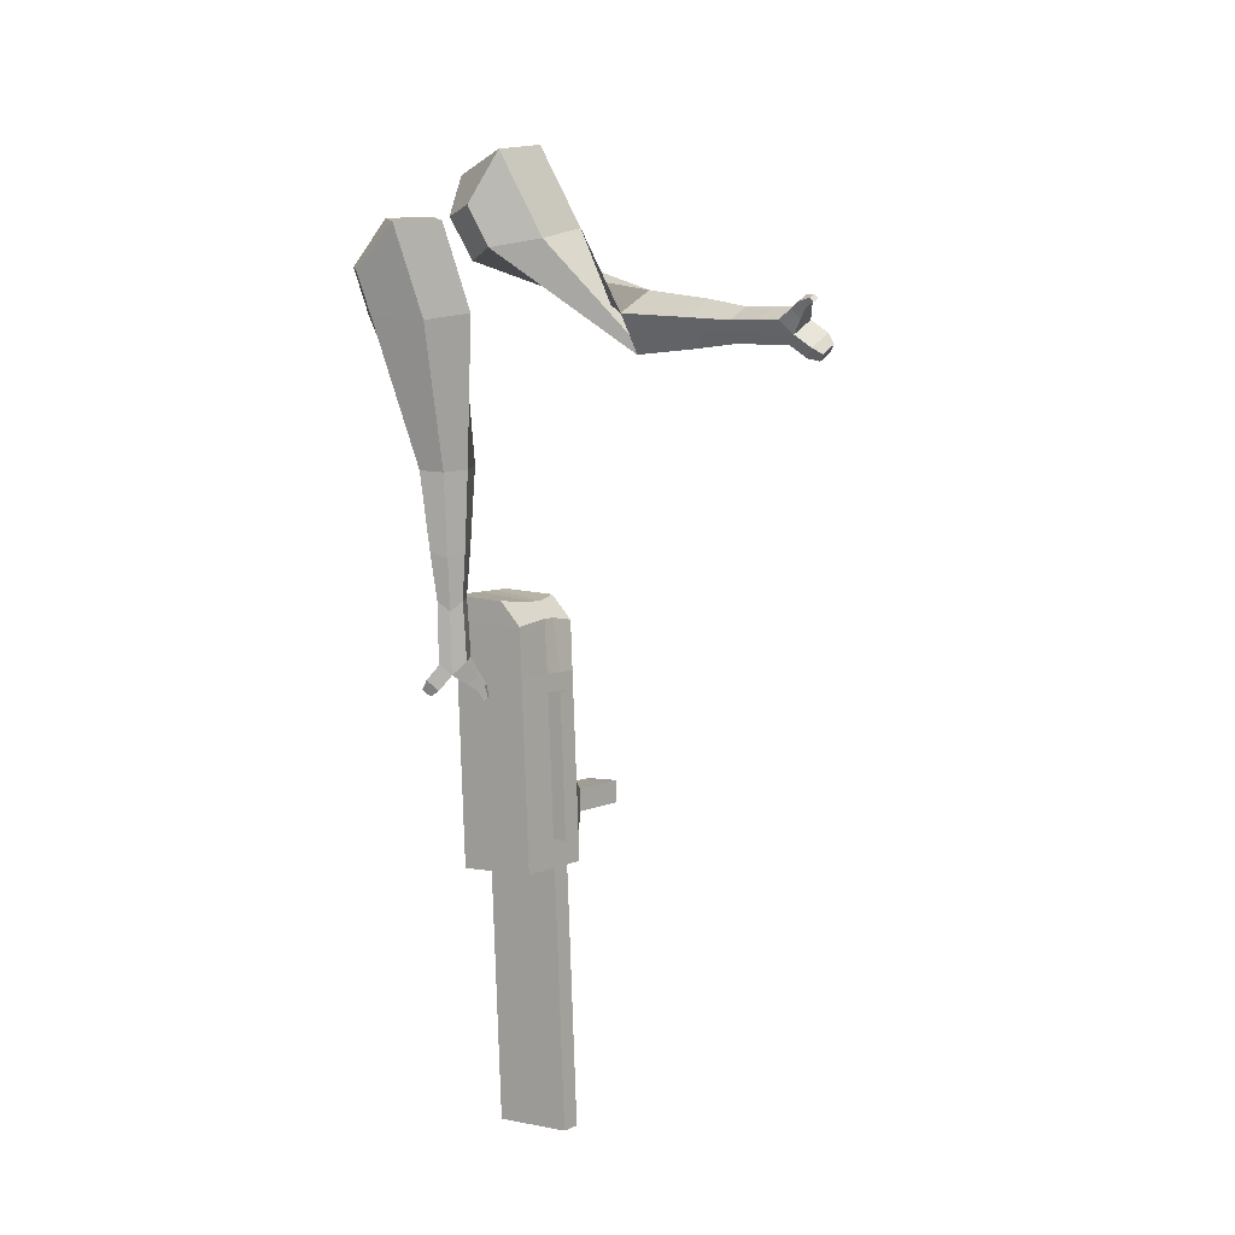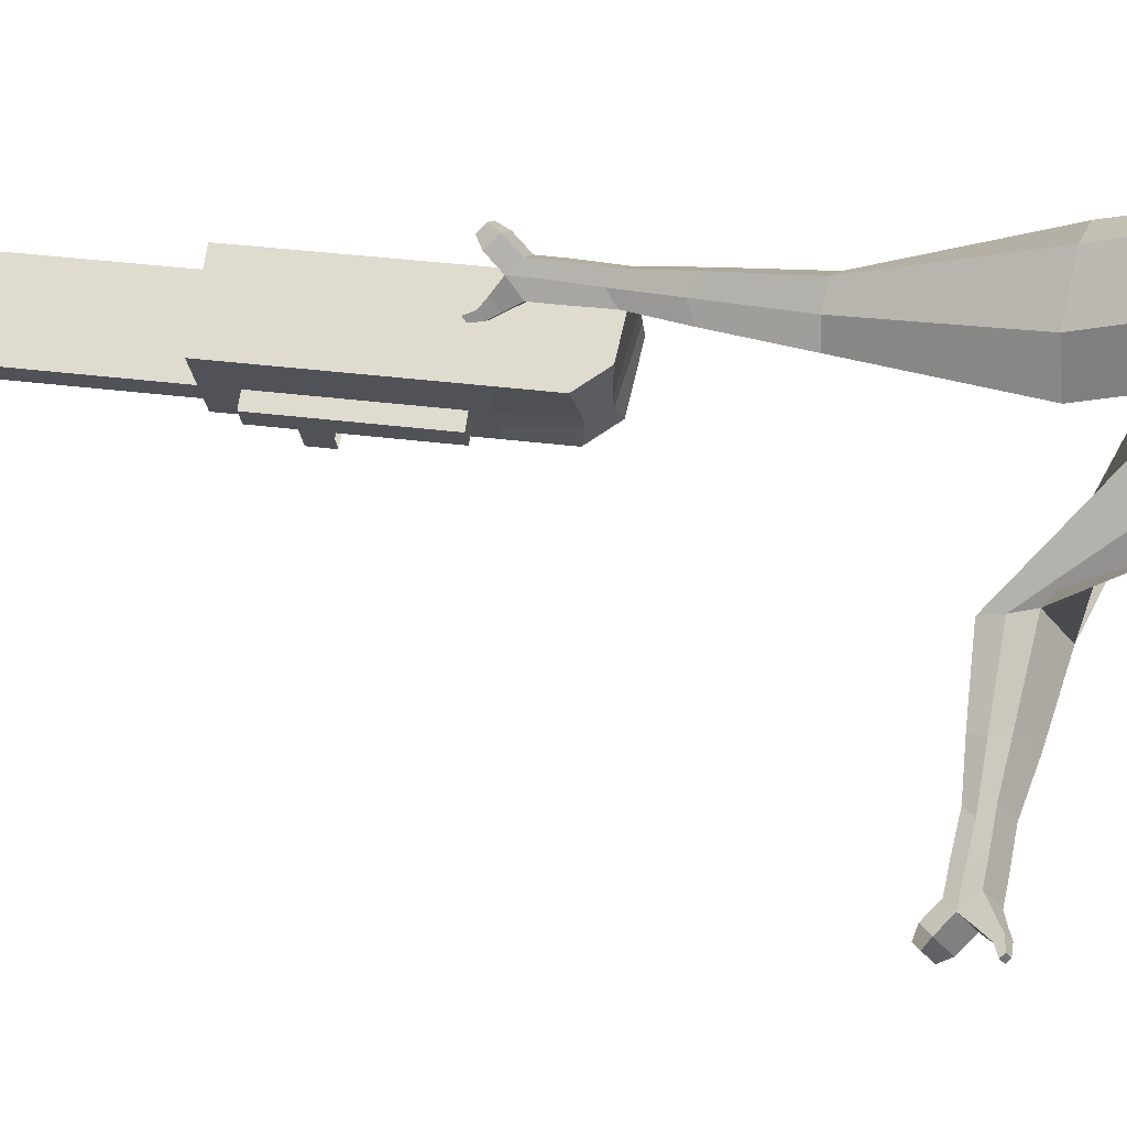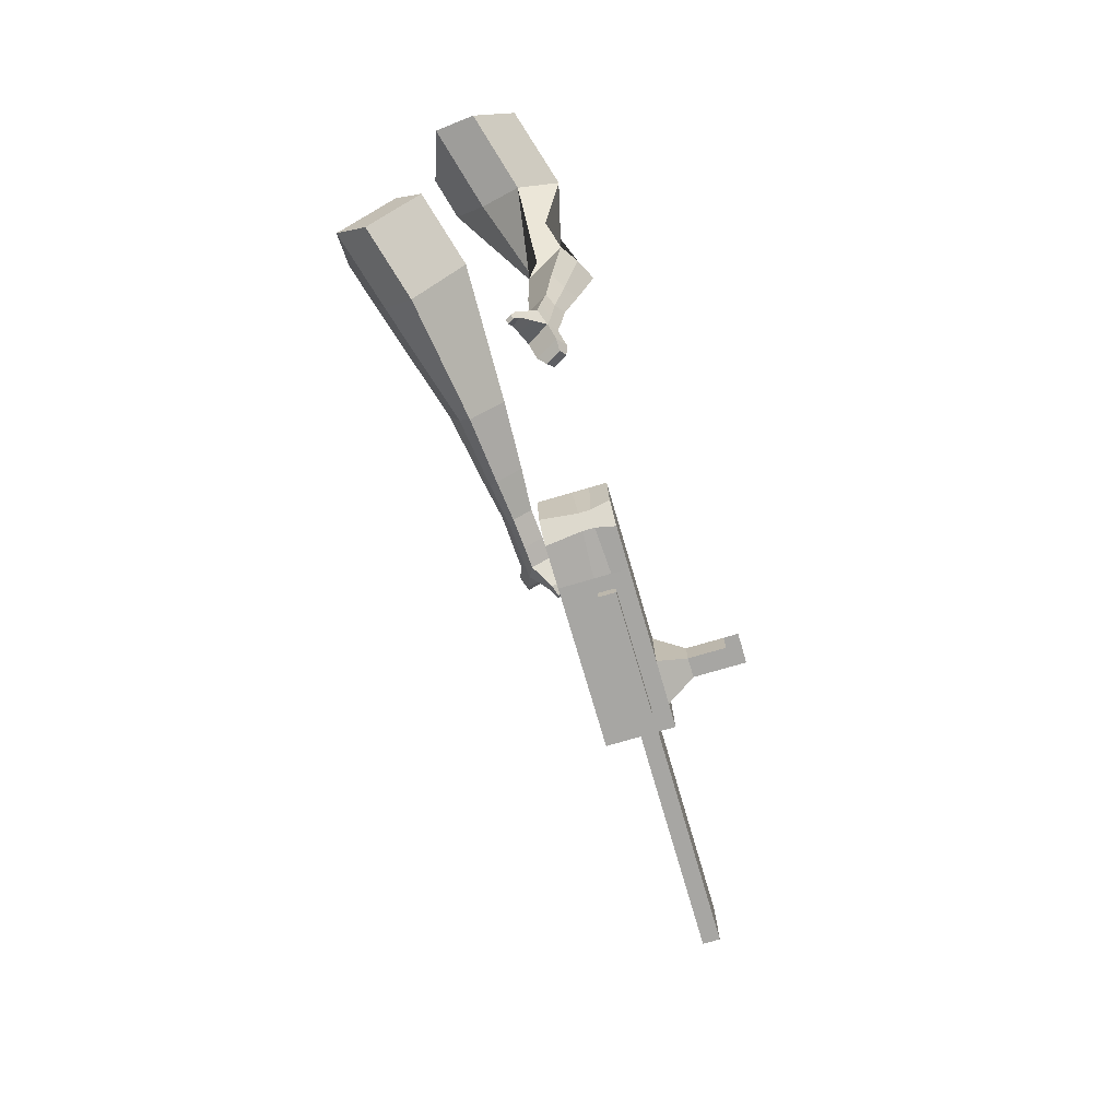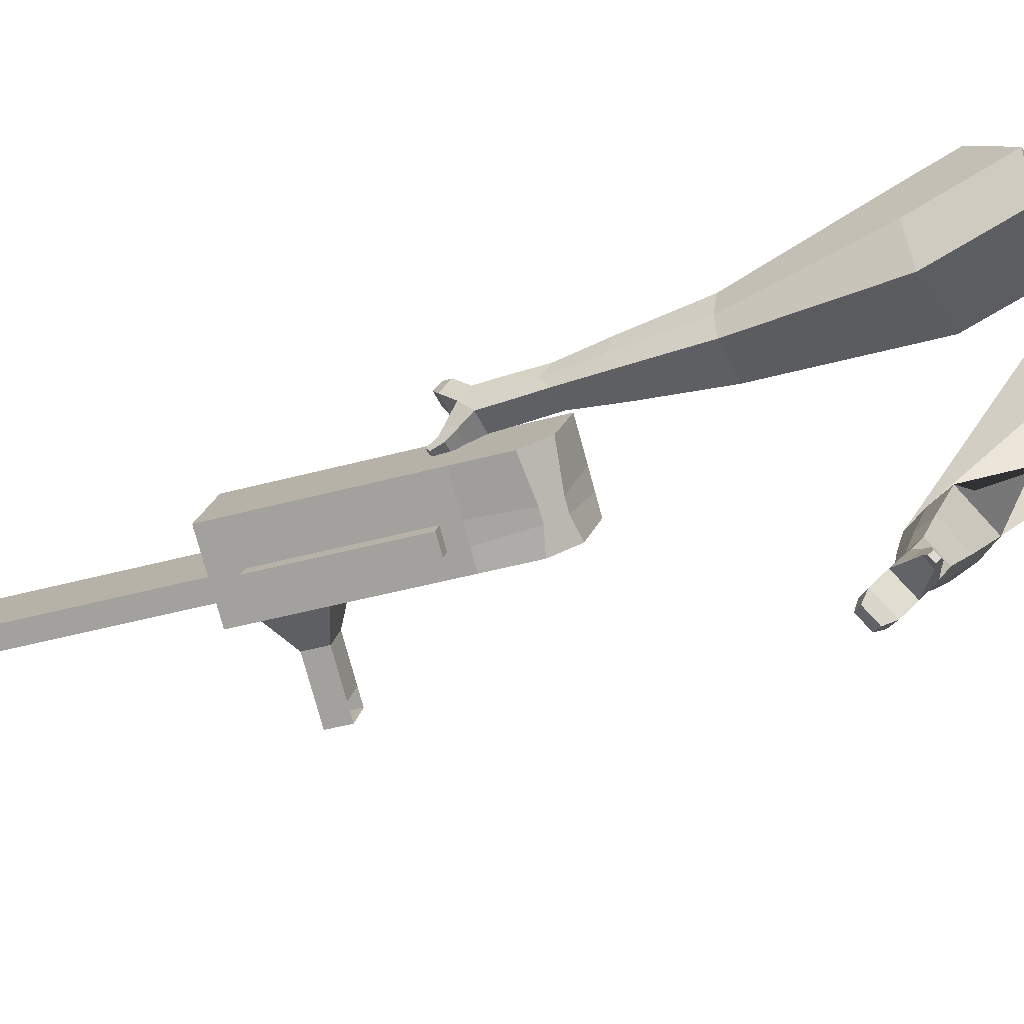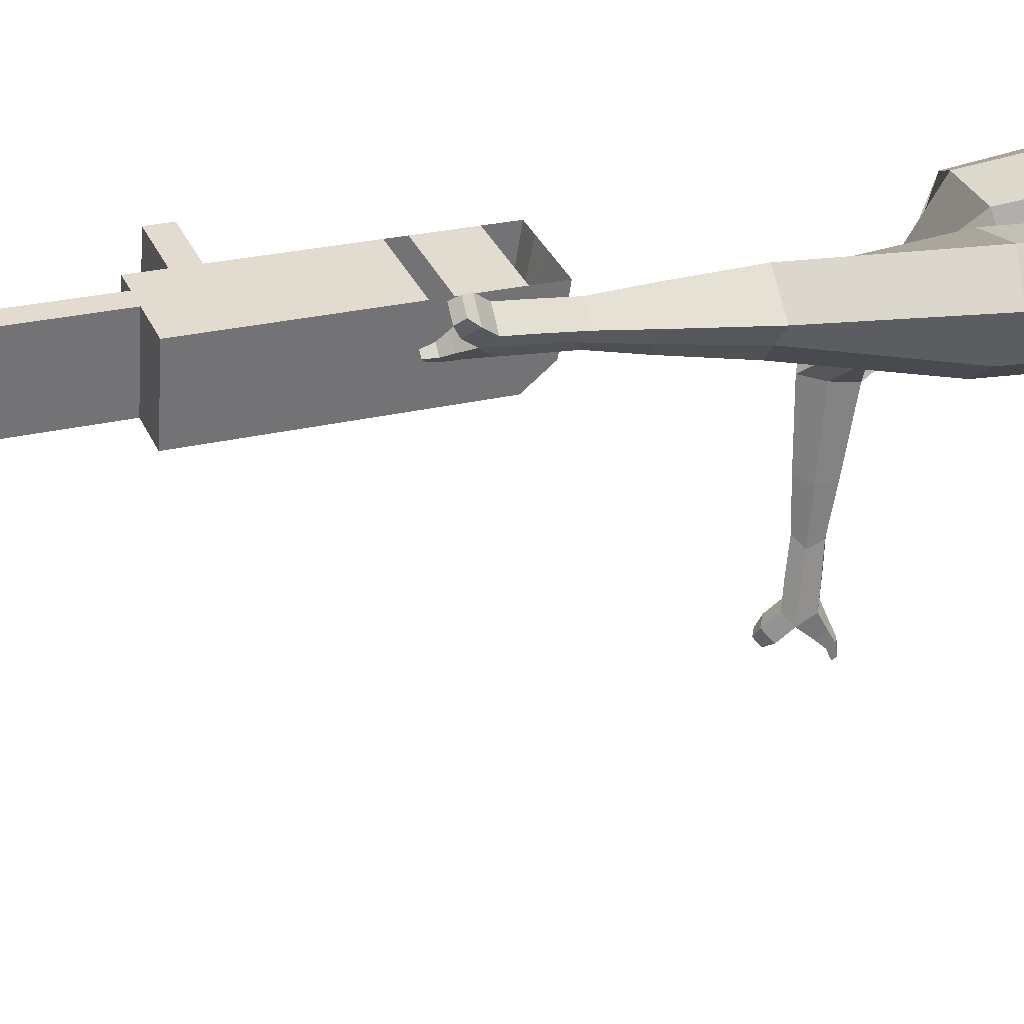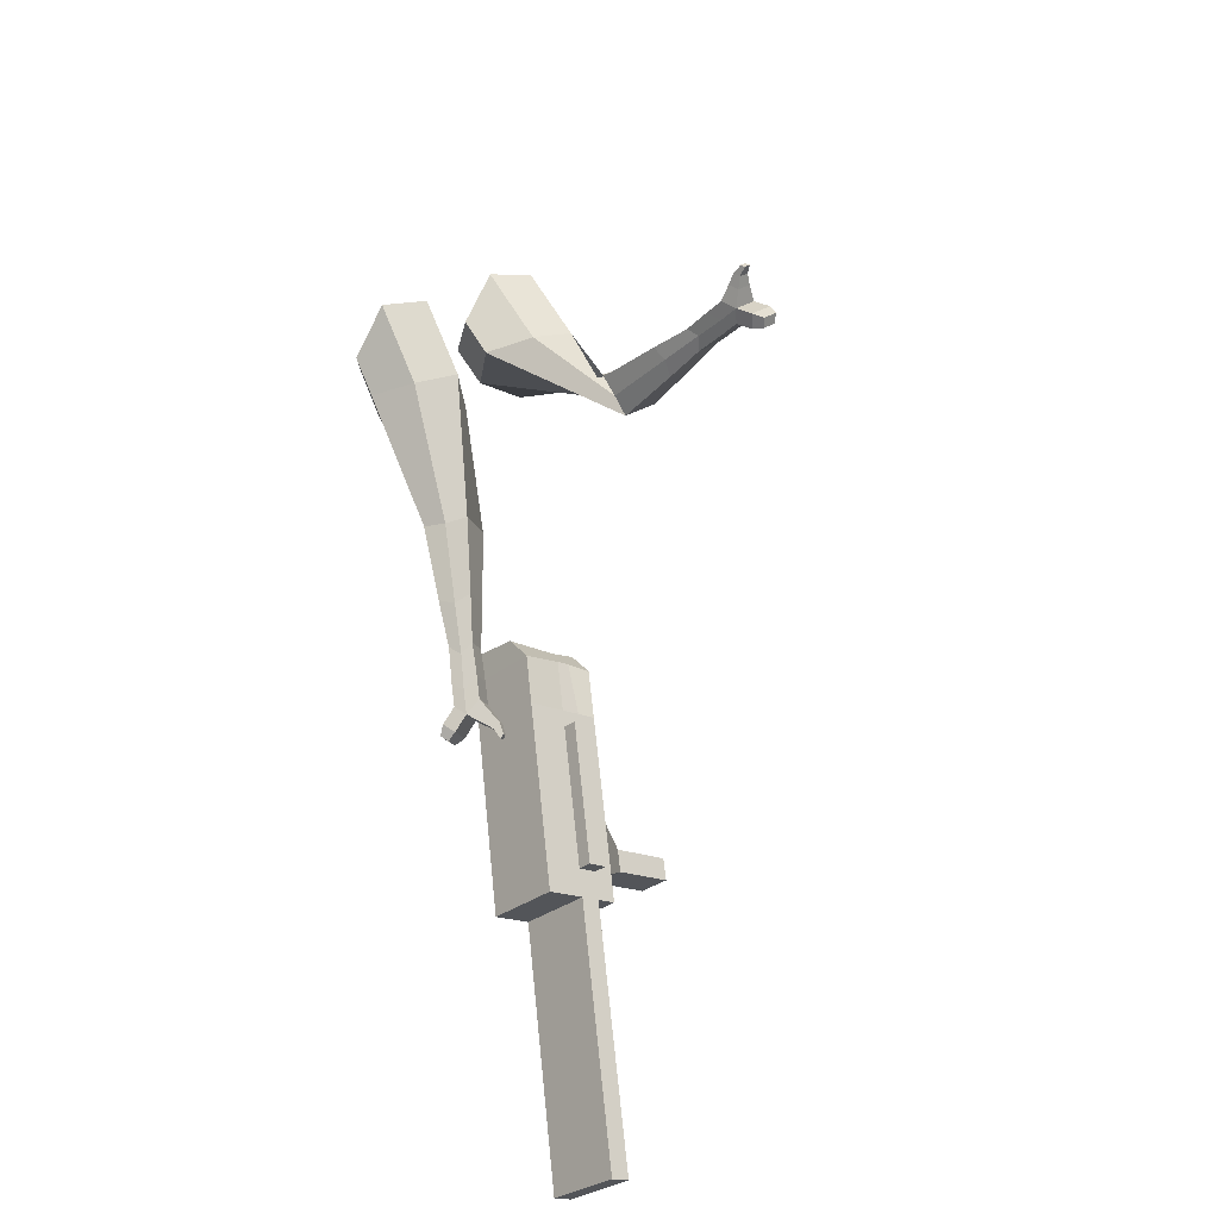
<metadata>
{"format":"obj","ext":"obj","renderer":"f3d","projection":"perspective","resolution":1024,"background":"white","views":[{"elev":-13.8,"azim":-59.9,"up":"+Z"},{"elev":-14.4,"azim":-100.6,"up":"+Y"},{"elev":6.5,"azim":-5.9,"up":"+Z"},{"elev":-68.6,"azim":-90.9,"up":"+Y"},{"elev":43.6,"azim":-128.9,"up":"+Y"},{"elev":-42.8,"azim":-47.1,"up":"+Z"}]}
</metadata>
<code>
o Cube.046_Cube.010
v 215.6 721.5 -1198
v 195.6 505 -1234
v 280.5 750.3 -1407
v 260.5 533.8 -1443
v 5.901 751.1 -1260
v -14.11 534.6 -1296
v 70.85 779.9 -1468
v 50.84 563.4 -1504
v 126.2 681.9 -911.1
v 106.1 465.4 -947.2
v -103.5 495 -1008
v -83.52 711.5 -972.3
v 85.69 664 -781.1
v 65.68 447.5 -817.2
v -144 477.1 -878.3
v -124 693.6 -842.3
v 61.78 653.4 -704.3
v 51.38 497.7 -743.3
v -158.3 527.3 -804.5
v -147.9 683 -765.5
v 140.1 688.1 -955.9
v 120.1 471.6 -992
v -69.57 717.7 -1017
v -89.57 501.2 -1053
v 257.6 740.1 -1333
v 237.6 523.6 -1369
v 47.92 769.7 -1395
v 27.91 553.2 -1431
v 175.7 765.1 -1438
v 155.7 548.6 -1474
v 110.7 736.3 -1229
v 90.73 519.8 -1265
v 21.32 696.7 -941.7
v 1.309 480.2 -977.8
v -19.15 678.8 -811.7
v -32.95 469.3 -833.2
v -43.05 668.2 -734.9
v -42.59 503.1 -783.4
v 15.26 486.4 -1023
v 35.27 702.9 -986.5
v 132.7 538.4 -1400
v 152.8 754.9 -1364
v 228.1 757.7 -1422
v 143.1 512.4 -1250
v 53.73 472.8 -962.5
v 2.394 464.3 -822.9
v -7.246 498.1 -773.1
v 87.69 695.5 -971.2
v 205.2 747.5 -1349
v 208.1 541.2 -1458
v 163.2 728.9 -1214
v 73.74 689.3 -926.4
v 33.27 671.4 -796.4
v 9.362 660.8 -719.6
v 67.68 479 -1007
v 185.2 531 -1385
v 63.93 438.5 -1014
v 11.51 445.9 -1029
v 181.4 490.5 -1391
v 129 497.9 -1407
v 86.98 479.3 -1272
v 139.4 471.9 -1256
v 328.7 662.1 -1280
v 310.1 653.9 -1220
v 301.2 558.1 -1236
v 319.8 566.4 -1296
v 374 655.7 -1267
v 355.4 647.5 -1207
v 346.6 551.7 -1223
v 365.1 560 -1283
v 443.3 645.9 -1247
v 424.7 637.7 -1187
v 415.9 542 -1203
v 434.5 550.2 -1262
v 487.9 639.6 -1233
v 469.4 631.4 -1174
v 460.5 535.7 -1190
v 479.1 543.9 -1249
v 421.4 635.6 -2144
v 369 643 -2159
v 389 859.6 -2123
v 441.5 852.2 -2108
f 25 26 4 3
f 29 30 8 7
f 27 28 6 5
f 22 21 9 10
f 42 27 5 31
f 56 26 2 44
f 10 9 13 14
f 55 22 10 45
f 23 24 11 12
f 46 14 18 47
f 45 10 14 46
f 12 11 15 16
f 33 12 16 35
f 54 47 18 17
f 16 15 19 20
f 14 13 17 18
f 5 6 24 23
f 44 2 22 55
f 31 5 23 40
f 2 1 21 22
f 50 4 26 56
f 29 7 27 42
f 7 8 28 27
f 26 25 63 66
f 43 29 42 49
f 8 30 41 28
f 51 31 40 48
f 6 32 39 24
f 20 19 38 37
f 52 33 35 53
f 11 34 36 15
f 15 36 38 19
f 24 39 34 11
f 28 41 32 6
f 49 42 31 51
f 30 29 81 80
f 3 4 50 43
f 25 49 51 1
f 9 52 53 13
f 1 51 48 21
f 3 43 49 25
f 30 50 56 41
f 32 41 60 61
f 37 38 47 54
f 34 45 46 36
f 36 46 47 38
f 39 55 45 34
f 55 39 58 57
f 61 62 57 58
f 60 59 62 61
f 39 32 61 58
f 44 55 57 62
f 41 56 59 60
f 56 44 62 59
f 66 63 67 70
f 1 2 65 64
f 2 26 66 65
f 25 1 64 63
f 69 70 74 73
f 64 65 69 68
f 65 66 70 69
f 63 64 68 67
f 73 74 78 77
f 67 68 72 71
f 70 67 71 74
f 68 69 73 72
f 76 77 78 75
f 71 72 76 75
f 74 71 75 78
f 82 79 80 81
f 50 30 80 79
f 43 50 79 82
f 29 43 82 81
o Cube.048_Cube.024
v -502.4 527.3 157.2
v -668.7 385.5 54.01
v -373.3 524.5 -47.03
v -539.1 381.7 -151
v -630 687.8 4.636
v -715.3 615.1 -48.28
v -563.8 686.3 -100.1
v -648.7 613.4 -152.4
v -365.2 500.2 -501.7
v -259.3 548 -451.3
v -312.3 662.9 -449.3
v -418.1 615.1 -499.6
v -281.8 560.4 -692.2
v -204 595.6 -655.2
v -242.9 680.1 -653.7
v -320.7 645 -690.7
v -228.7 600.8 -810.6
v -171.9 626.5 -783.6
v -200.3 688.3 -782.5
v -257.2 662.6 -809.5
v -437.2 626.8 -67.14
v -612.8 475.7 -175.7
v -574.3 629.9 149.7
v -750.9 479.4 40.1
v -280.6 607.9 -453.9
v -392.9 557.2 -507.3
v -214.3 642.3 -670.6
v -296.9 605 -709.9
v -174.7 663 -807.1
v -235.1 635.8 -835.8
v -193.9 614.5 -897
v -137 640.2 -869.9
v -138.7 683.7 -902.4
v -199.1 656.5 -931.1
v -221.4 682.2 -903.4
v -164.5 707.9 -876.3
v -169.4 625.6 -959
v -112.5 651.3 -932
v -114.2 694.8 -964.4
v -174.6 667.5 -993.1
v -196.9 693.3 -965.4
v -140 718.9 -938.4
v -134 614.7 -992.5
v -97.41 631.2 -975.1
v -98.53 659.2 -996
v -137.4 641.7 -1014
v -174.9 708.3 -1031
v -197.2 734 -1003
v -140.3 759.7 -976.4
v -114.5 735.5 -1002
v -110.6 606 -1015
v -85.96 617.1 -1004
v -86.72 636 -1018
v -112.9 624.2 -1030
v -91.32 607.8 -1044
v -75.89 614.8 -1037
v -76.36 626.6 -1045
v -92.74 619.2 -1053
v -169 738.9 -1042
v -183.8 756 -1024
v -146 773.1 -1006
v -128.8 757.1 -1023
v -232 486.9 388.4
v -365.1 287 361.4
v -108.1 433.2 185.4
v -244.3 233.9 158.9
v -396.5 550.2 203.4
v -464.8 447.7 189.5
v -324.6 522.7 97
v -402.8 420.5 85.7
v -221.3 125.1 -94.23
v -138.4 85.43 -9.369
v -47.12 90.56 -94.07
v -127.4 129 -179
v -243.1 -82.2 -152.8
v -183.8 -114.1 -88.54
v -114.7 -111.3 -150.9
v -174 -79.38 -215.1
v -253.9 -212.6 -189.4
v -210.6 -235.9 -142.5
v -160.1 -233.9 -188
v -203.4 -210.6 -235
v -181.3 502.2 135.5
v -338.3 294.3 108.9
v -325.3 562.8 352.5
v -466.6 350.6 323.8
v -92.37 77.07 -48.07
v -178 123.1 -140.8
v -151.4 -131.4 -122.9
v -214.3 -97.52 -191.1
v -189.7 -261.1 -171.2
v -235.7 -236.4 -221.1
v -276.2 -301 -212.8
v -232.8 -324.4 -165.8
v -209.7 -358.6 -201.1
v -255.7 -333.8 -251
v -223.8 -306.6 -263.9
v -180.5 -329.9 -216.9
v -291.2 -364.6 -230.5
v -247.8 -387.9 -183.5
v -224.7 -422.1 -218.8
v -270.7 -397.4 -268.7
v -238.8 -370.1 -281.5
v -195.5 -393.5 -234.6
v -310.8 -408.3 -216.5
v -282.9 -423.3 -186.3
v -268 -445.3 -209
v -297.6 -429.4 -241.1
v -252.4 -435.8 -304.6
v -220.5 -408.6 -317.5
v -177.2 -431.9 -270.6
v -206.4 -460.6 -254.8
v -325.4 -437.4 -207.1
v -306.6 -447.5 -186.7
v -296.6 -462.3 -202
v -316.6 -451.6 -223.7
v -334 -470.8 -207.8
v -322.2 -477.1 -195.1
v -315.9 -486.4 -204.7
v -328.4 -479.7 -218.2
v -229.8 -456 -318.1
v -208.6 -437.9 -326.6
v -179.7 -453.4 -295.4
v -199.2 -472.5 -284.9
f 83 84 86 85
f 90 89 93 94
f 89 90 88 87
f 105 106 84 83
f 103 89 87 105
f 104 86 84 106
f 94 93 97 98
f 103 85 92 107
f 104 90 94 108
f 85 86 91 92
f 110 98 102 112
f 107 92 96 109
f 108 94 98 110
f 92 91 95 96
f 101 111 115 118
f 96 95 99 100
f 98 97 101 102
f 109 96 100 111
f 97 109 111 101
f 100 99 113 114
f 91 108 110 95
f 93 107 109 97
f 95 110 112 99
f 86 104 108 91
f 89 103 107 93
f 90 104 106 88
f 85 103 105 83
f 87 88 106 105
f 117 118 124 123
f 113 116 122 119
f 102 101 118 117
f 111 100 114 115
f 99 112 116 113
f 112 102 117 116
f 124 121 132 131
f 120 119 125 126
f 115 114 120 121
f 118 115 121 124
f 116 117 123 122
f 114 113 119 120
f 128 127 135 136
f 119 122 128 125
f 121 120 126 127
f 122 121 127 128
f 131 132 144 143
f 122 123 130 129
f 123 124 131 130
f 121 122 129 132
f 136 135 139 140
f 127 126 134 135
f 125 128 136 133
f 126 125 133 134
f 138 137 140 139
f 135 134 138 139
f 133 136 140 137
f 134 133 137 138
f 144 141 142 143
f 129 130 142 141
f 132 129 141 144
f 130 131 143 142
f 145 146 148 147
f 152 151 155 156
f 151 152 150 149
f 167 168 146 145
f 165 151 149 167
f 166 148 146 168
f 156 155 159 160
f 165 147 154 169
f 166 152 156 170
f 147 148 153 154
f 172 160 164 174
f 169 154 158 171
f 170 156 160 172
f 154 153 157 158
f 163 173 177 180
f 158 157 161 162
f 160 159 163 164
f 171 158 162 173
f 159 171 173 163
f 162 161 175 176
f 153 170 172 157
f 155 169 171 159
f 157 172 174 161
f 148 166 170 153
f 151 165 169 155
f 152 166 168 150
f 147 165 167 145
f 149 150 168 167
f 179 180 186 185
f 175 178 184 181
f 164 163 180 179
f 173 162 176 177
f 161 174 178 175
f 174 164 179 178
f 186 183 194 193
f 182 181 187 188
f 177 176 182 183
f 180 177 183 186
f 178 179 185 184
f 176 175 181 182
f 190 189 197 198
f 181 184 190 187
f 183 182 188 189
f 184 183 189 190
f 193 194 206 205
f 184 185 192 191
f 185 186 193 192
f 183 184 191 194
f 198 197 201 202
f 189 188 196 197
f 187 190 198 195
f 188 187 195 196
f 200 199 202 201
f 197 196 200 201
f 195 198 202 199
f 196 195 199 200
f 206 203 204 205
f 191 192 204 203
f 194 191 203 206
f 192 193 205 204

</code>
